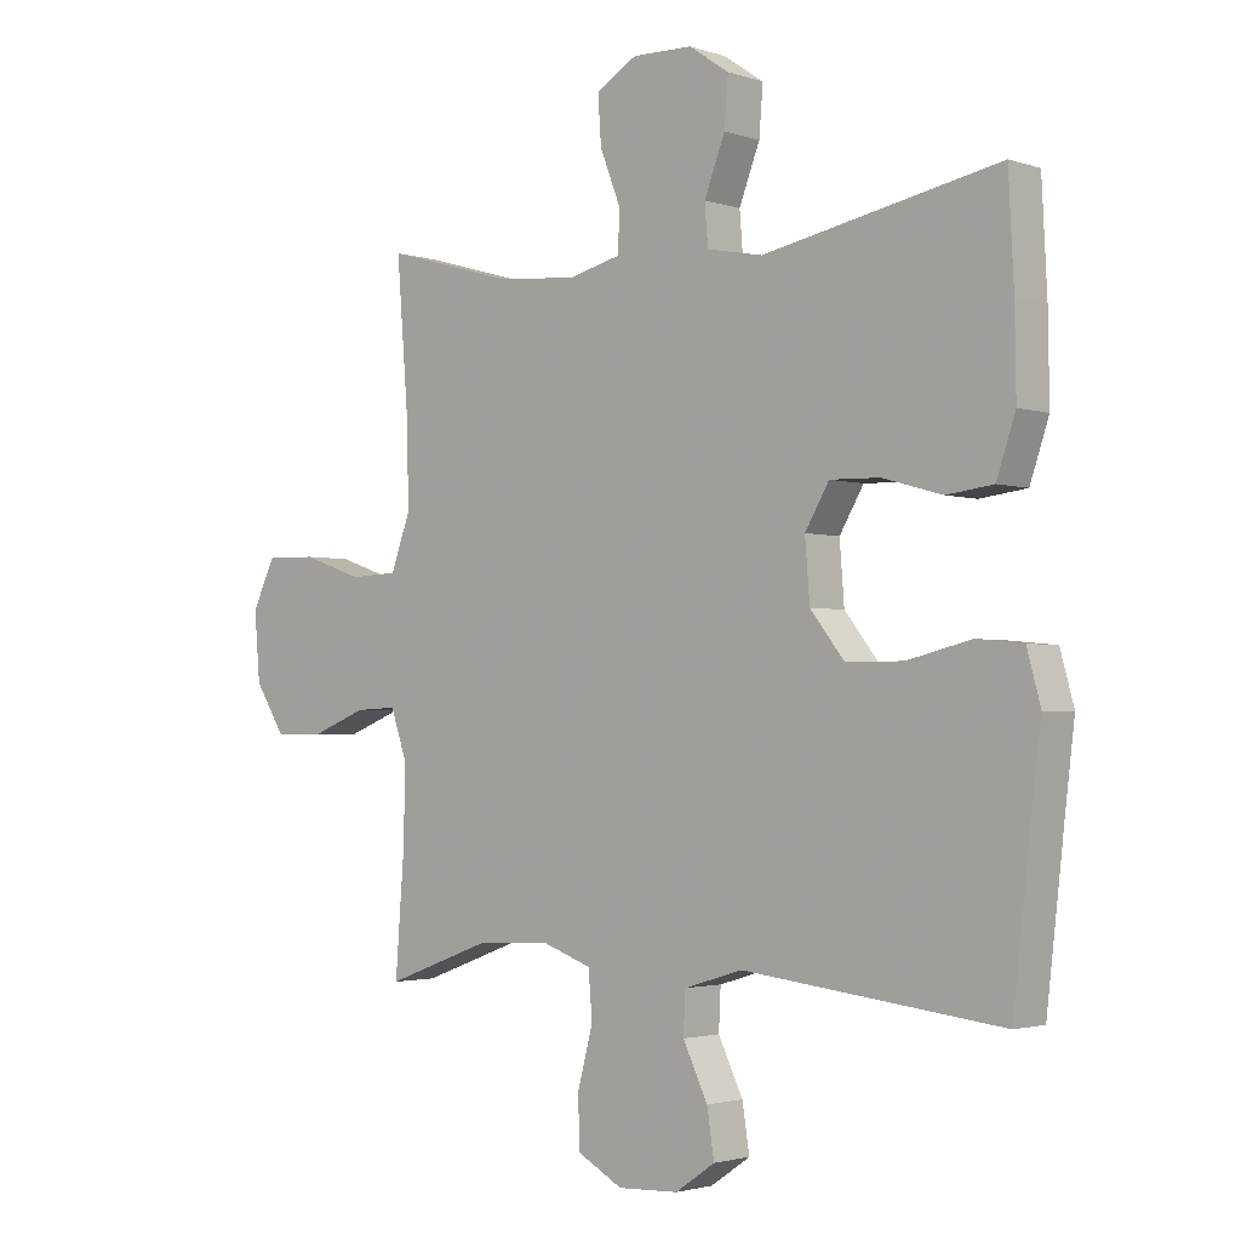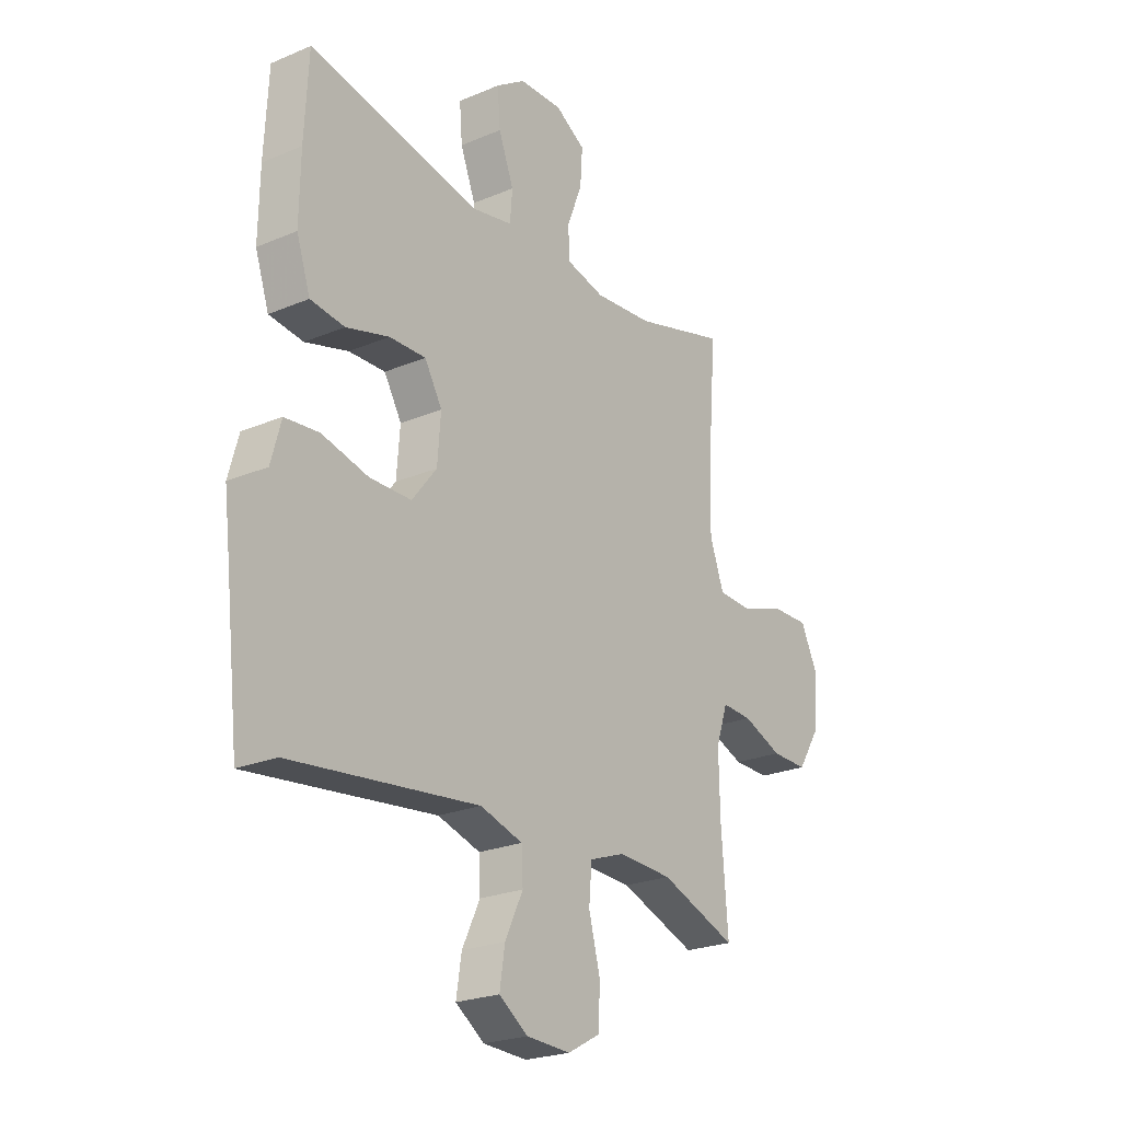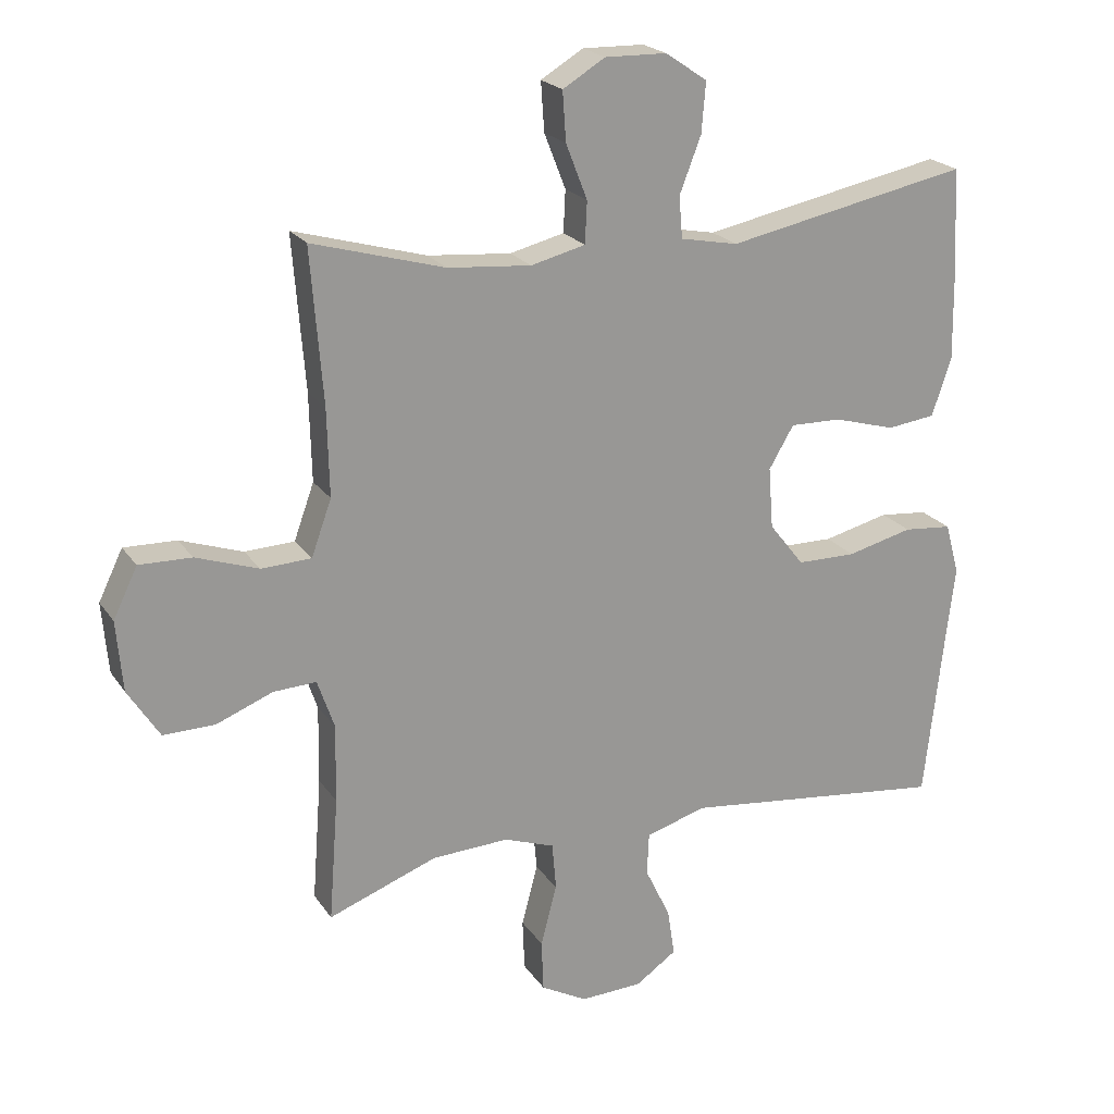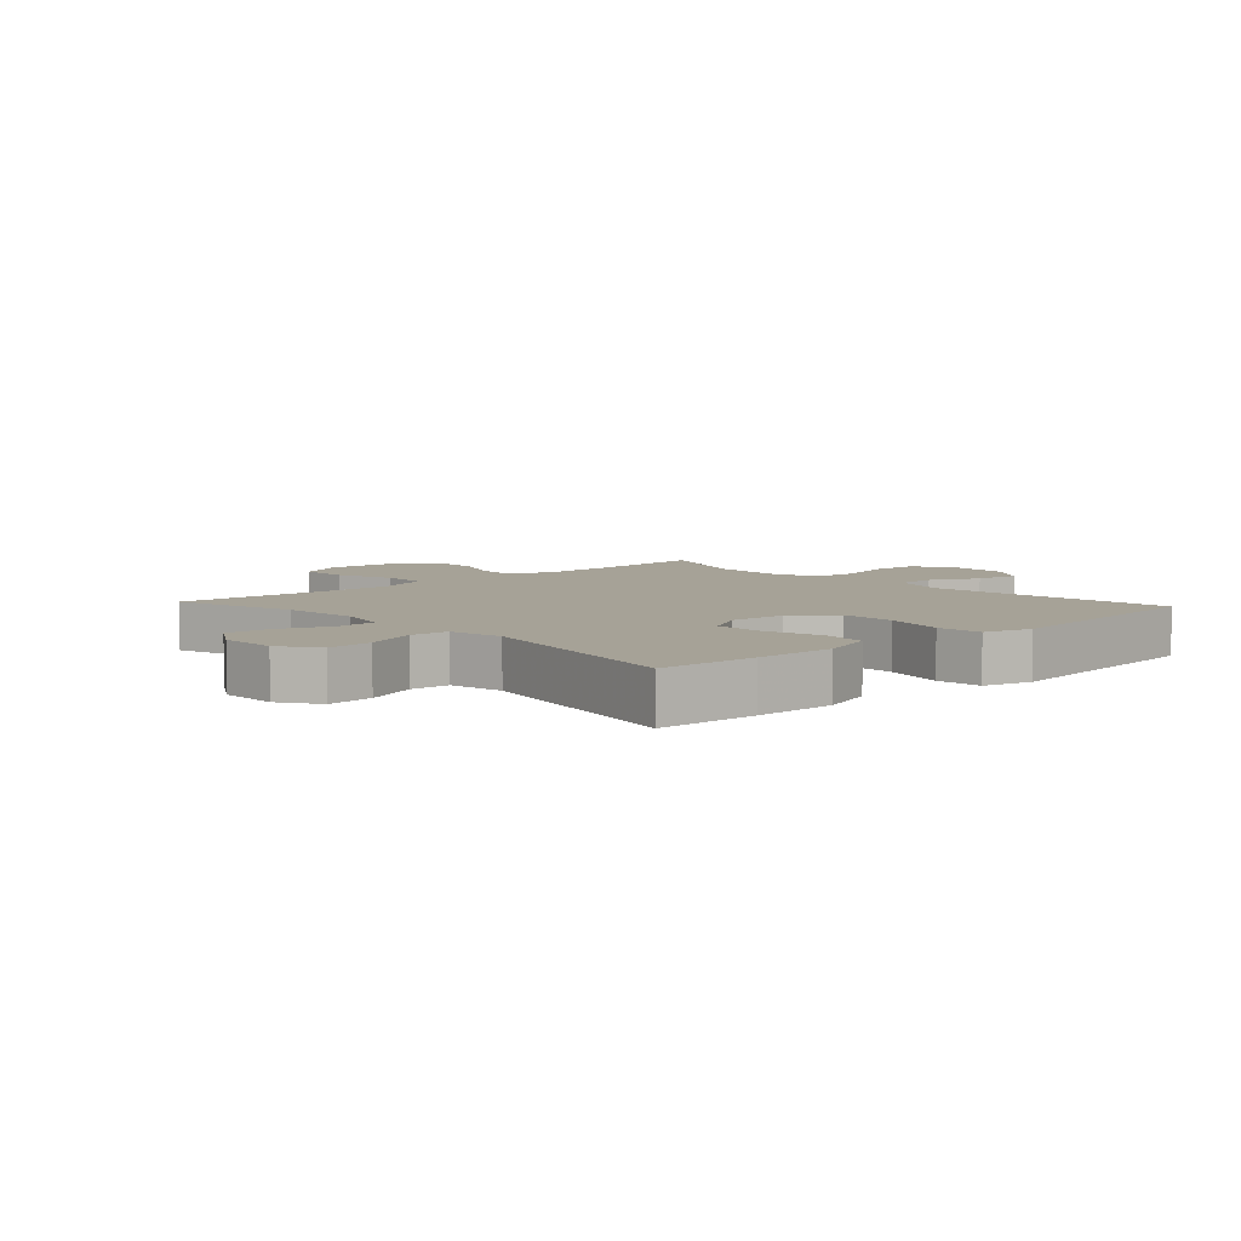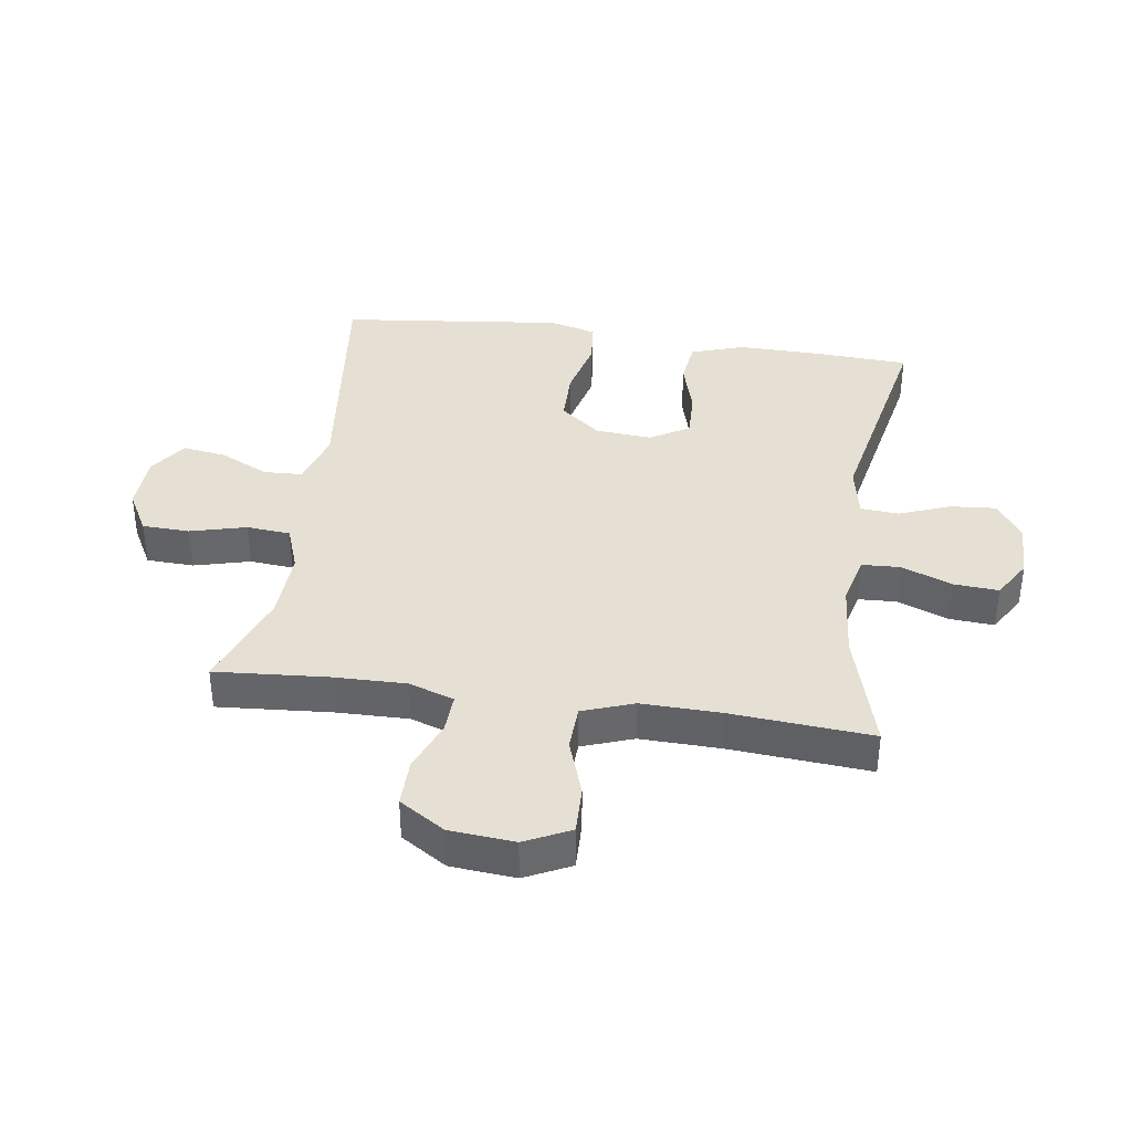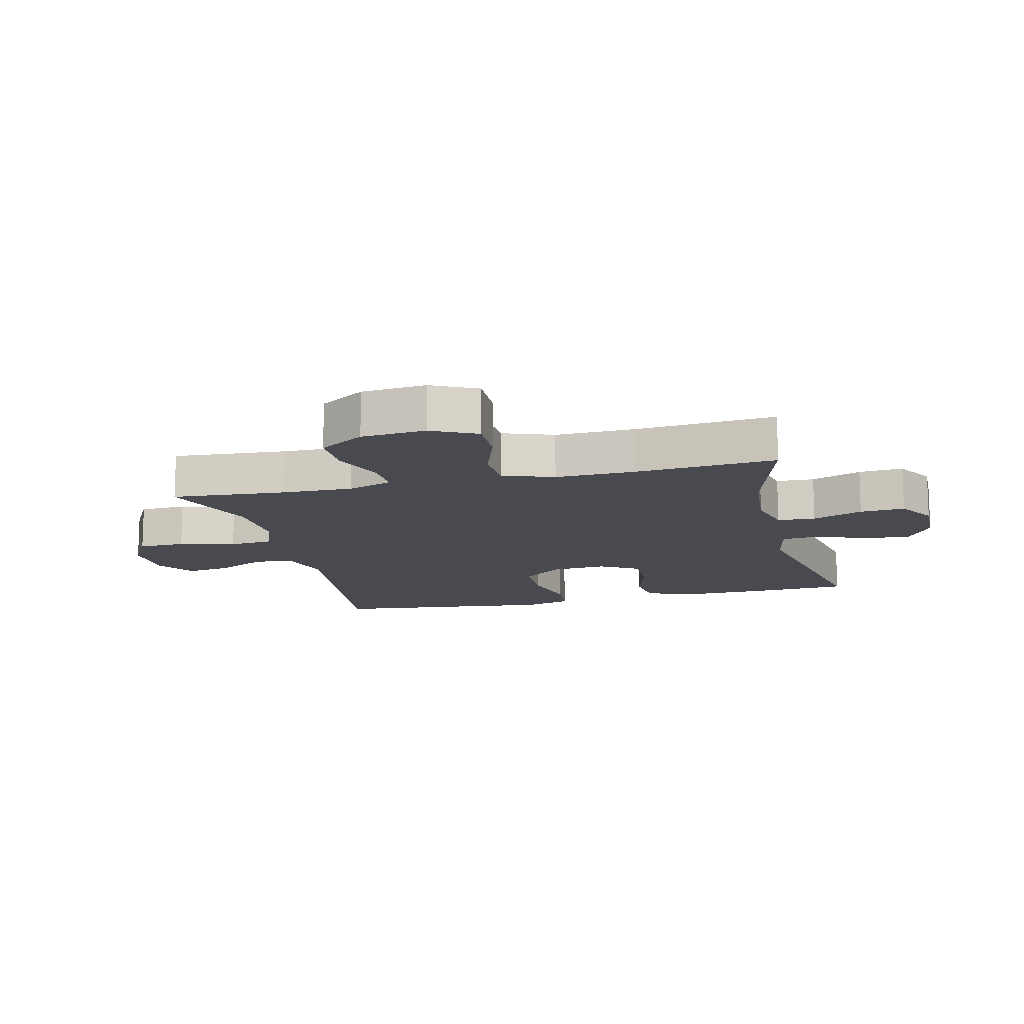
<metadata>
{"format":"obj","ext":"obj","renderer":"f3d","projection":"perspective","resolution":1024,"background":"white","views":[{"elev":-2.3,"azim":41.1,"up":"+Z"},{"elev":-23.6,"azim":125.3,"up":"+Z"},{"elev":21.5,"azim":-24.9,"up":"+Z"},{"elev":6.4,"azim":47.6,"up":"+Y"},{"elev":37.9,"azim":-81.7,"up":"+Y"},{"elev":-13.6,"azim":-76.4,"up":"+Y"}]}
</metadata>
<code>
v 0.5 0.07 -0.5
v 0.104 0.07 -0.453
v 0.014 0.07 -0.48
v 0.011 0.07 -0.543
v 0.049 0.07 -0.622
v 0.06 0.07 -0.693
v -0.001 0.07 -0.735
v -0.094 0.07 -0.739
v -0.163 0.07 -0.701
v -0.166 0.07 -0.624
v -0.142 0.07 -0.533
v -0.148 0.07 -0.462
v -0.223 0.07 -0.435
v -0.338 0.07 -0.44
v -0.5 0.07 -0.5
v -0.486 0.07 -0.315
v -0.484 0.07 -0.199
v -0.509 0.07 -0.126
v -0.573 0.07 -0.129
v -0.657 0.07 -0.162
v -0.734 0.07 -0.163
v -0.781 0.07 -0.089
v -0.79 0.07 0.016
v -0.754 0.07 0.09
v -0.676 0.07 0.088
v -0.583 0.07 0.056
v -0.509 0.07 0.059
v -0.479 0.07 0.142
v -0.482 0.07 0.272
v -0.5 0.07 0.5
v -0.303 0.07 0.444
v -0.179 0.07 0.433
v -0.098 0.07 0.453
v -0.095 0.07 0.515
v -0.127 0.07 0.597
v -0.132 0.07 0.67
v -0.069 0.07 0.708
v 0.023 0.07 0.706
v 0.085 0.07 0.664
v 0.079 0.07 0.59
v 0.047 0.07 0.507
v 0.052 0.07 0.445
v 0.138 0.07 0.428
v 0.5 0.07 0.5
v 0.508 0.07 0.34
v 0.51 0.07 0.211
v 0.481 0.07 0.125
v 0.409 0.07 0.116
v 0.318 0.07 0.142
v 0.241 0.07 0.144
v 0.204 0.07 0.081
v 0.211 0.07 -0.01
v 0.263 0.07 -0.076
v 0.351 0.07 -0.077
v 0.449 0.07 -0.053
v 0.521 0.07 -0.06
v 0.542 0.07 -0.137
v 0.528 0.07 -0.253
v 0.5 0 -0.5
v 0.104 0 -0.453
v 0.014 0 -0.48
v 0.011 0 -0.543
v 0.049 0 -0.622
v 0.06 0 -0.693
v -0.001 0 -0.735
v -0.094 0 -0.739
v -0.163 0 -0.701
v -0.166 0 -0.624
v -0.142 0 -0.533
v -0.148 0 -0.462
v -0.223 0 -0.435
v -0.338 0 -0.44
v -0.5 0 -0.5
v -0.486 0 -0.315
v -0.484 0 -0.199
v -0.509 0 -0.126
v -0.573 0 -0.129
v -0.657 0 -0.162
v -0.734 0 -0.163
v -0.781 0 -0.089
v -0.79 0 0.016
v -0.754 0 0.09
v -0.676 0 0.088
v -0.583 0 0.056
v -0.509 0 0.059
v -0.479 0 0.142
v -0.482 0 0.272
v -0.5 0 0.5
v -0.303 0 0.444
v -0.179 0 0.433
v -0.098 0 0.453
v -0.095 0 0.515
v -0.127 0 0.597
v -0.132 0 0.67
v -0.069 0 0.708
v 0.023 0 0.706
v 0.085 0 0.664
v 0.079 0 0.59
v 0.047 0 0.507
v 0.052 0 0.445
v 0.138 0 0.428
v 0.5 0 0.5
v 0.508 0 0.34
v 0.51 0 0.211
v 0.481 0 0.125
v 0.409 0 0.116
v 0.318 0 0.142
v 0.241 0 0.144
v 0.204 0 0.081
v 0.211 0 -0.01
v 0.263 0 -0.076
v 0.351 0 -0.077
v 0.449 0 -0.053
v 0.521 0 -0.06
v 0.542 0 -0.137
v 0.528 0 -0.253
f 55 56 57 58
f 54 55 58 1
f 53 54 1 2
f 52 53 2 3
f 51 52 3
f 46 47 48 49
f 46 49 50
f 43 44 45 46
f 42 43 46 50
f 38 39 40 41
f 38 41 42
f 37 38 42
f 34 35 36 37
f 33 34 37 42
f 32 33 42 50
f 29 30 31
f 28 29 31 32
f 27 28 32 50
f 23 24 25 26
f 23 26 27
f 19 20 21 22
f 18 19 22 23
f 14 15 16
f 13 14 16 17
f 12 13 17 18
f 8 9 10 11
f 8 11 12
f 7 8 12
f 4 5 6 7
f 3 4 7 12
f 51 3 12 18
f 27 50 51
f 18 23 27 51
f 116 115 114 113
f 59 116 113 112
f 60 59 112 111
f 61 60 111 110
f 61 110 109
f 107 106 105 104
f 108 107 104
f 104 103 102 101
f 108 104 101 100
f 99 98 97 96
f 100 99 96
f 100 96 95
f 95 94 93 92
f 100 95 92 91
f 108 100 91 90
f 89 88 87
f 90 89 87 86
f 108 90 86 85
f 84 83 82 81
f 85 84 81
f 80 79 78 77
f 81 80 77 76
f 74 73 72
f 75 74 72 71
f 76 75 71 70
f 69 68 67 66
f 70 69 66
f 70 66 65
f 65 64 63 62
f 70 65 62 61
f 76 70 61 109
f 109 108 85
f 109 85 81 76
f 1 59 60 2
f 2 60 61 3
f 3 61 62 4
f 4 62 63 5
f 5 63 64 6
f 6 64 65 7
f 7 65 66 8
f 8 66 67 9
f 9 67 68 10
f 10 68 69 11
f 11 69 70 12
f 12 70 71 13
f 13 71 72 14
f 14 72 73 15
f 15 73 74 16
f 16 74 75 17
f 17 75 76 18
f 18 76 77 19
f 19 77 78 20
f 20 78 79 21
f 21 79 80 22
f 22 80 81 23
f 23 81 82 24
f 24 82 83 25
f 25 83 84 26
f 26 84 85 27
f 27 85 86 28
f 28 86 87 29
f 29 87 88 30
f 30 88 89 31
f 31 89 90 32
f 32 90 91 33
f 33 91 92 34
f 34 92 93 35
f 35 93 94 36
f 36 94 95 37
f 37 95 96 38
f 38 96 97 39
f 39 97 98 40
f 40 98 99 41
f 41 99 100 42
f 42 100 101 43
f 43 101 102 44
f 44 102 103 45
f 45 103 104 46
f 46 104 105 47
f 47 105 106 48
f 48 106 107 49
f 49 107 108 50
f 50 108 109 51
f 51 109 110 52
f 52 110 111 53
f 53 111 112 54
f 54 112 113 55
f 55 113 114 56
f 56 114 115 57
f 57 115 116 58
f 58 116 59 1

</code>
